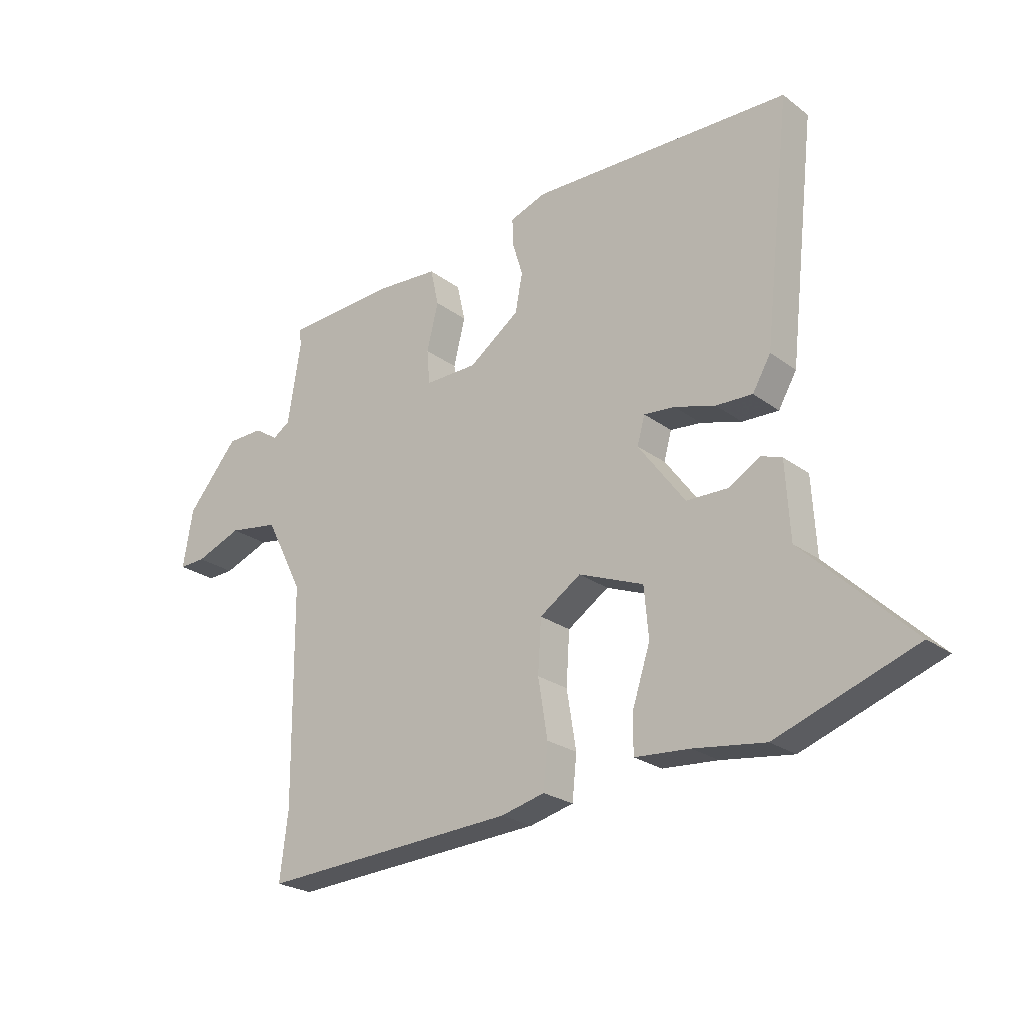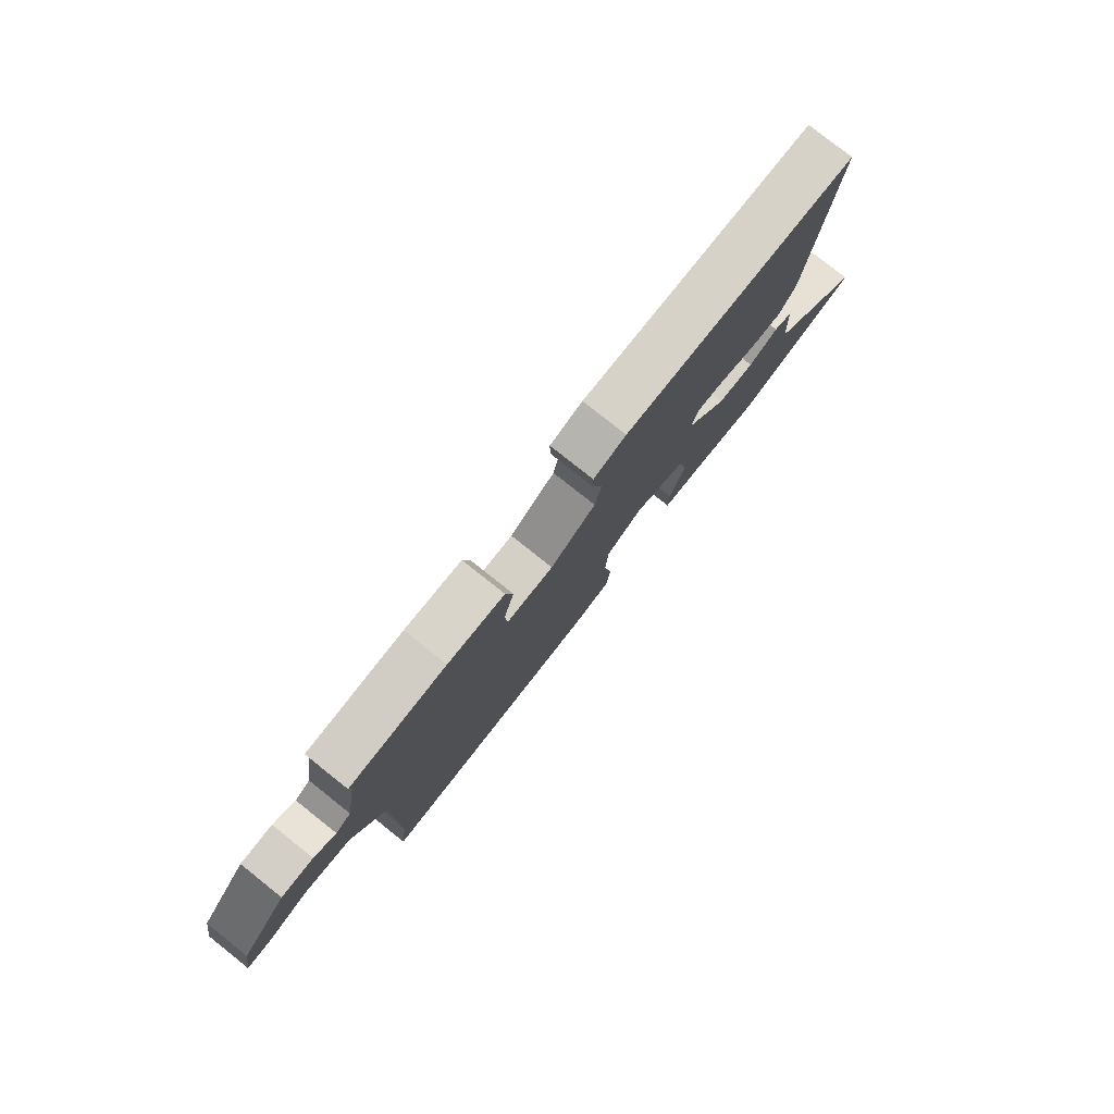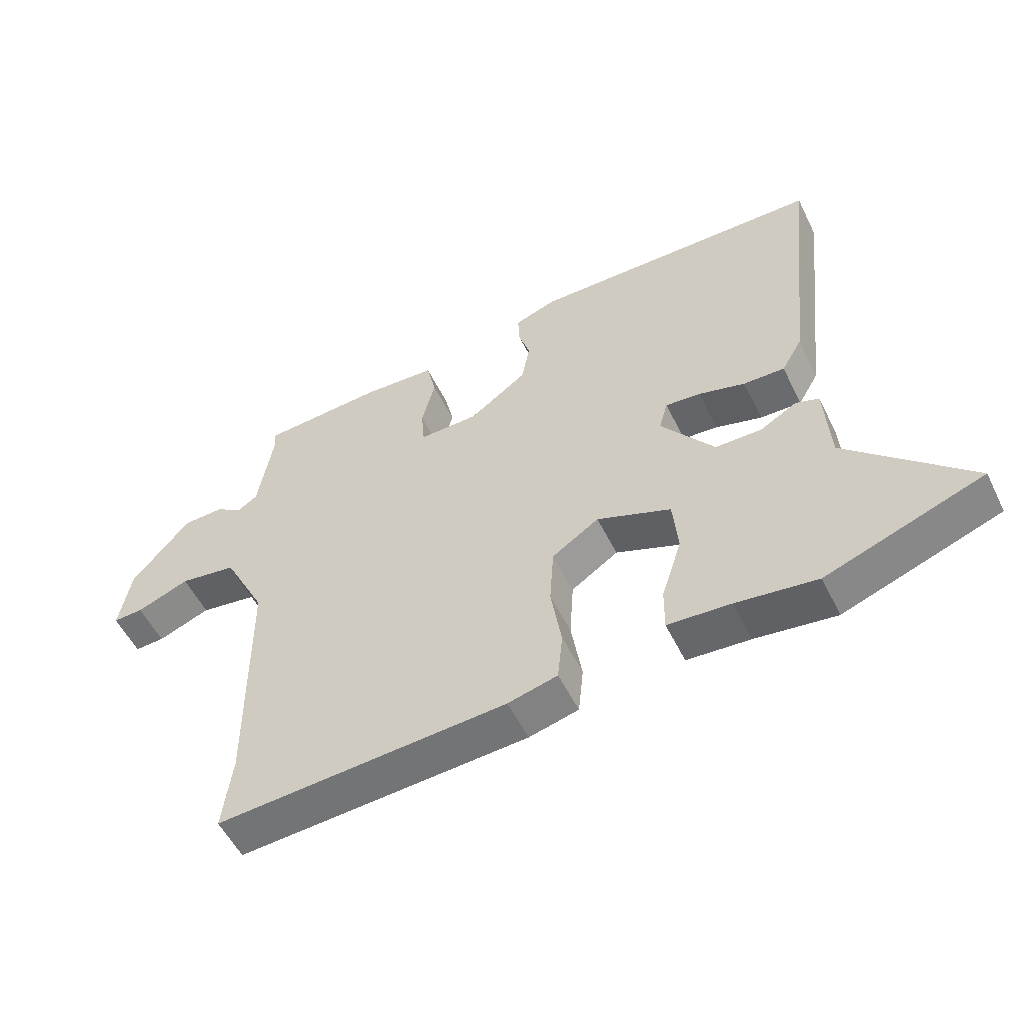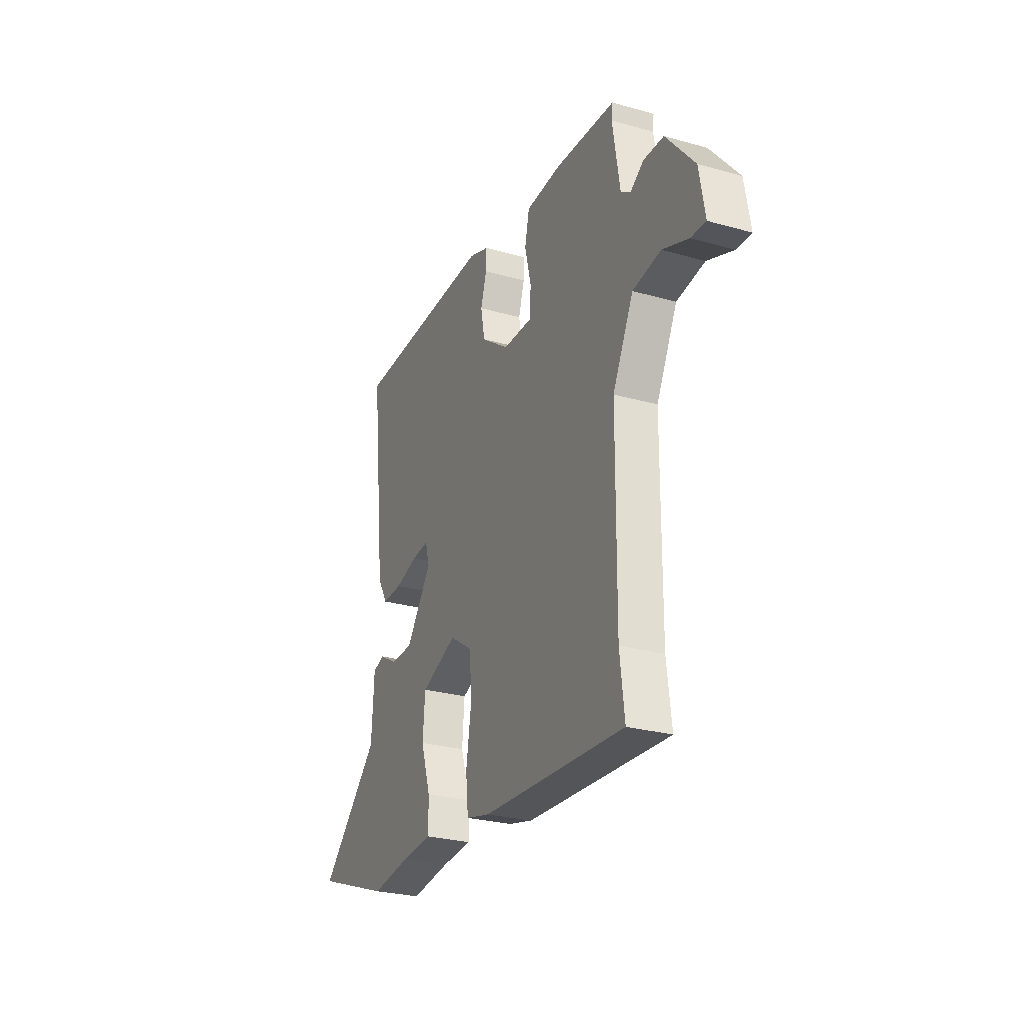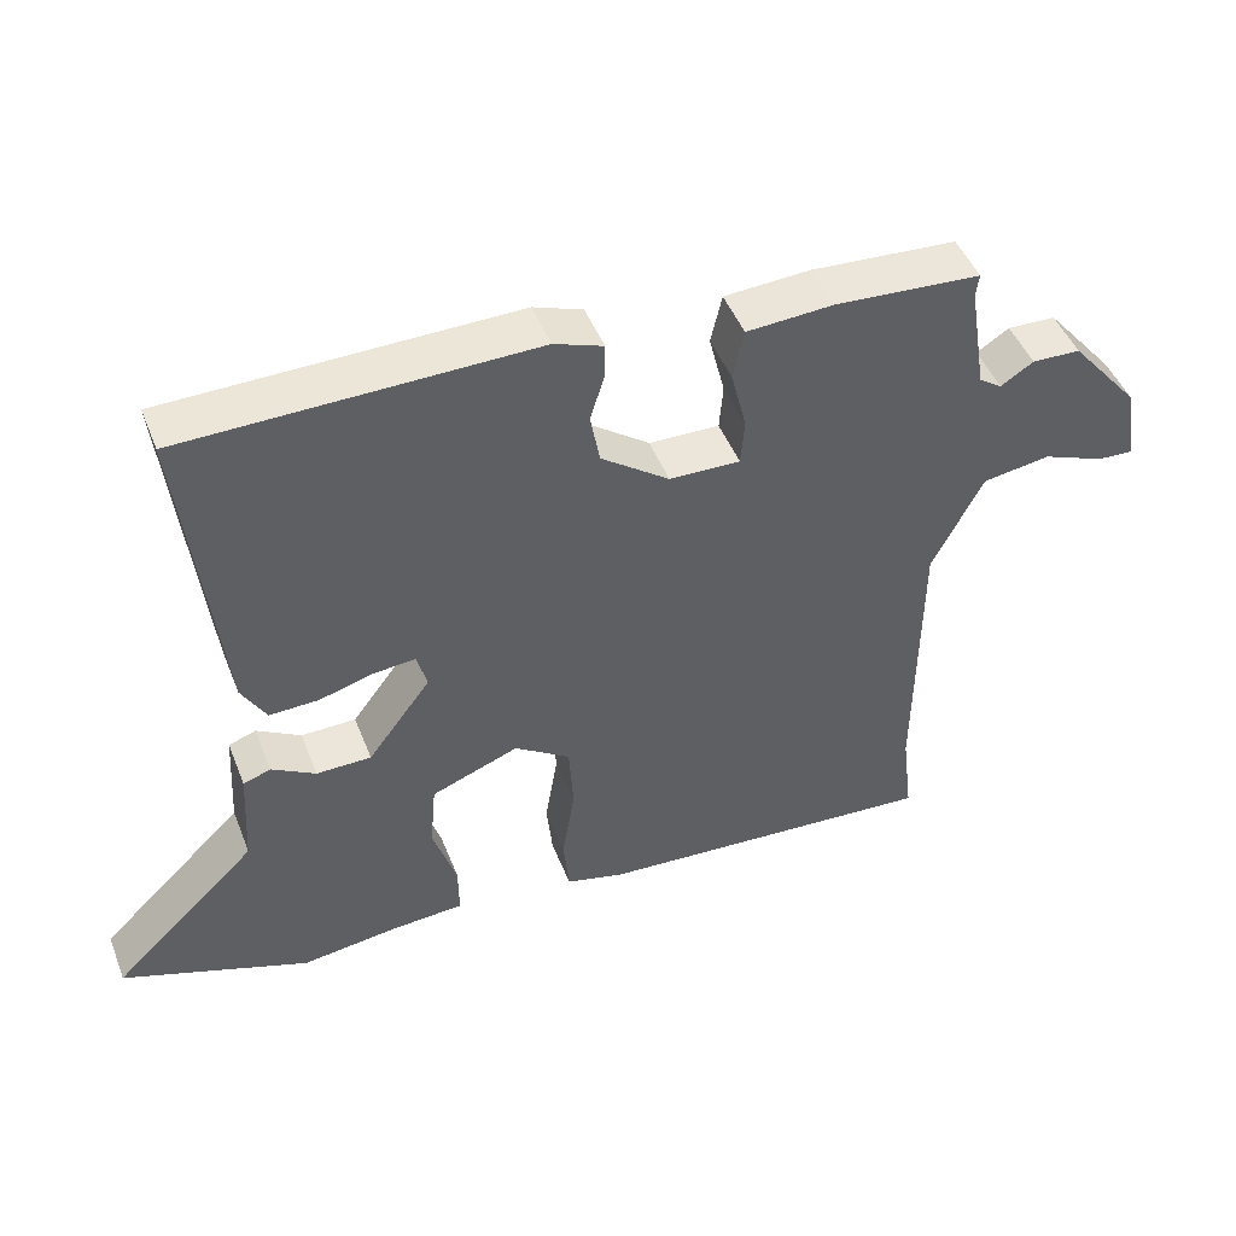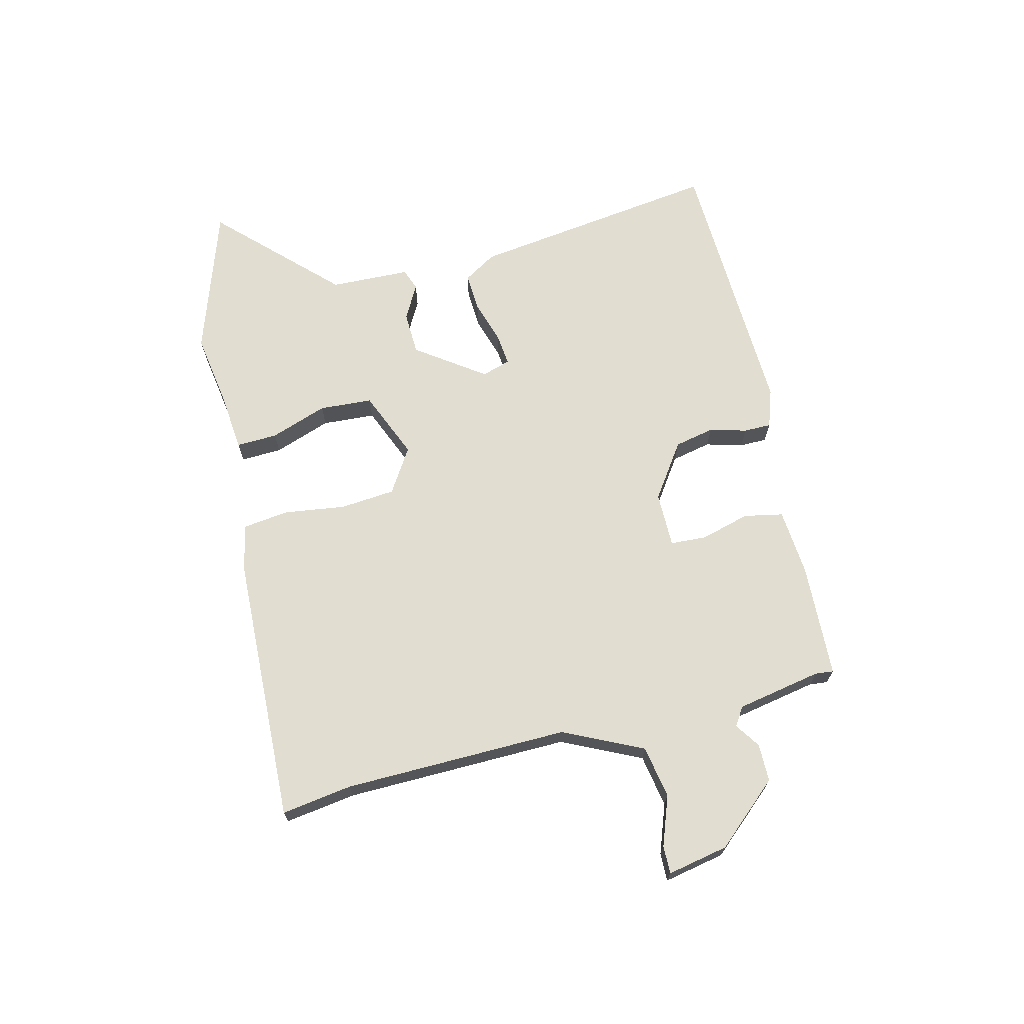
<metadata>
{"format":"obj","ext":"obj","renderer":"f3d","projection":"perspective","resolution":1024,"background":"white","views":[{"elev":-23.8,"azim":39.2,"up":"+Z"},{"elev":79.2,"azim":-51.6,"up":"+Z"},{"elev":-54.3,"azim":25.9,"up":"+Z"},{"elev":-27.2,"azim":-113.5,"up":"+Z"},{"elev":47.1,"azim":159.0,"up":"+Z"},{"elev":68.7,"azim":-105.2,"up":"+Y"}]}
</metadata>
<code>
v 0.511 0.07 0.495
v 0.463 0.07 0.064
v 0.43 0.07 0.007
v 0.364 0.07 0.009
v 0.29 0.07 0.03
v 0.234 0.07 0.035
v 0.22 0.07 -0.015
v 0.305 0.07 -0.129
v 0.379 0.07 -0.13
v 0.438 0.07 -0.096
v 0.475 0.07 -0.109
v 0.483 0.07 -0.246
v 0.679 0.07 -0.435
v 0.428 0.07 -0.526
v 0.299 0.07 -0.509
v 0.199 0.07 -0.502
v 0.2 0.07 -0.431
v 0.232 0.07 -0.332
v 0.224 0.07 -0.241
v 0.106 0.07 -0.195
v 0.031 0.07 -0.245
v 0.025 0.07 -0.34
v 0.042 0.07 -0.445
v 0.034 0.07 -0.524
v -0.045 0.07 -0.544
v -0.509 0.07 -0.573
v -0.494 0.07 -0.451
v -0.497 0.07 -0.063
v -0.565 0.07 0.071
v -0.656 0.07 0.085
v -0.74 0.07 0.052
v -0.788 0.07 0.05
v -0.77 0.07 0.155
v -0.677 0.07 0.266
v -0.612 0.07 0.268
v -0.568 0.07 0.24
v -0.537 0.07 0.261
v -0.513 0.07 0.408
v -0.517 0.07 0.439
v -0.32 0.07 0.452
v -0.204 0.07 0.445
v -0.189 0.07 0.378
v -0.21 0.07 0.293
v -0.205 0.07 0.231
v -0.11 0.07 0.233
v -0.018 0.07 0.3
v -0.005 0.07 0.369
v -0.024 0.07 0.432
v -0.025 0.07 0.479
v 0.041 0.07 0.503
v 0.511 0 0.495
v 0.463 0 0.064
v 0.43 0 0.007
v 0.364 0 0.009
v 0.29 0 0.03
v 0.234 0 0.035
v 0.22 0 -0.015
v 0.305 0 -0.129
v 0.379 0 -0.13
v 0.438 0 -0.096
v 0.475 0 -0.109
v 0.483 0 -0.246
v 0.679 0 -0.435
v 0.428 0 -0.526
v 0.299 0 -0.509
v 0.199 0 -0.502
v 0.2 0 -0.431
v 0.232 0 -0.332
v 0.224 0 -0.241
v 0.106 0 -0.195
v 0.031 0 -0.245
v 0.025 0 -0.34
v 0.042 0 -0.445
v 0.034 0 -0.524
v -0.045 0 -0.544
v -0.509 0 -0.573
v -0.494 0 -0.451
v -0.497 0 -0.063
v -0.565 0 0.071
v -0.656 0 0.085
v -0.74 0 0.052
v -0.788 0 0.05
v -0.77 0 0.155
v -0.677 0 0.266
v -0.612 0 0.268
v -0.568 0 0.24
v -0.537 0 0.261
v -0.513 0 0.408
v -0.517 0 0.439
v -0.32 0 0.452
v -0.204 0 0.445
v -0.189 0 0.378
v -0.21 0 0.293
v -0.205 0 0.231
v -0.11 0 0.233
v -0.018 0 0.3
v -0.005 0 0.369
v -0.024 0 0.432
v -0.025 0 0.479
v 0.041 0 0.503
f 3 4 5
f 2 3 5
f 1 2 5
f 50 1 5
f 49 50 5
f 48 49 5
f 47 48 5
f 46 47 5 6
f 45 46 6 7
f 44 45 7 8
f 41 42 43
f 40 41 43
f 39 40 43
f 38 39 43
f 37 38 43 44
f 36 37 44 8
f 34 35 36
f 33 34 36
f 32 33 36
f 31 32 36
f 30 31 36
f 29 30 36
f 28 29 36 8
f 25 26 27
f 24 25 27
f 23 24 27
f 22 23 27
f 21 22 27 28
f 20 21 28
f 15 16 17 18
f 15 18 19
f 14 15 19
f 13 14 19
f 12 13 19
f 11 12 19
f 10 11 19
f 9 10 19
f 8 9 19 20
f 8 20 28
f 55 54 53
f 55 53 52
f 55 52 51
f 55 51 100
f 55 100 99
f 55 99 98
f 55 98 97
f 56 55 97 96
f 57 56 96 95
f 58 57 95 94
f 93 92 91
f 93 91 90
f 93 90 89
f 93 89 88
f 94 93 88 87
f 58 94 87 86
f 86 85 84
f 86 84 83
f 86 83 82
f 86 82 81
f 86 81 80
f 86 80 79
f 58 86 79 78
f 77 76 75
f 77 75 74
f 77 74 73
f 77 73 72
f 78 77 72 71
f 78 71 70
f 68 67 66 65
f 69 68 65
f 69 65 64
f 69 64 63
f 69 63 62
f 69 62 61
f 69 61 60
f 69 60 59
f 70 69 59 58
f 78 70 58
f 1 51 52 2
f 2 52 53 3
f 3 53 54 4
f 4 54 55 5
f 5 55 56 6
f 6 56 57 7
f 7 57 58 8
f 8 58 59 9
f 9 59 60 10
f 10 60 61 11
f 11 61 62 12
f 12 62 63 13
f 13 63 64 14
f 14 64 65 15
f 15 65 66 16
f 16 66 67 17
f 17 67 68 18
f 18 68 69 19
f 19 69 70 20
f 20 70 71 21
f 21 71 72 22
f 22 72 73 23
f 23 73 74 24
f 24 74 75 25
f 25 75 76 26
f 26 76 77 27
f 27 77 78 28
f 28 78 79 29
f 29 79 80 30
f 30 80 81 31
f 31 81 82 32
f 32 82 83 33
f 33 83 84 34
f 34 84 85 35
f 35 85 86 36
f 36 86 87 37
f 37 87 88 38
f 38 88 89 39
f 39 89 90 40
f 40 90 91 41
f 41 91 92 42
f 42 92 93 43
f 43 93 94 44
f 44 94 95 45
f 45 95 96 46
f 46 96 97 47
f 47 97 98 48
f 48 98 99 49
f 49 99 100 50
f 50 100 51 1

</code>
